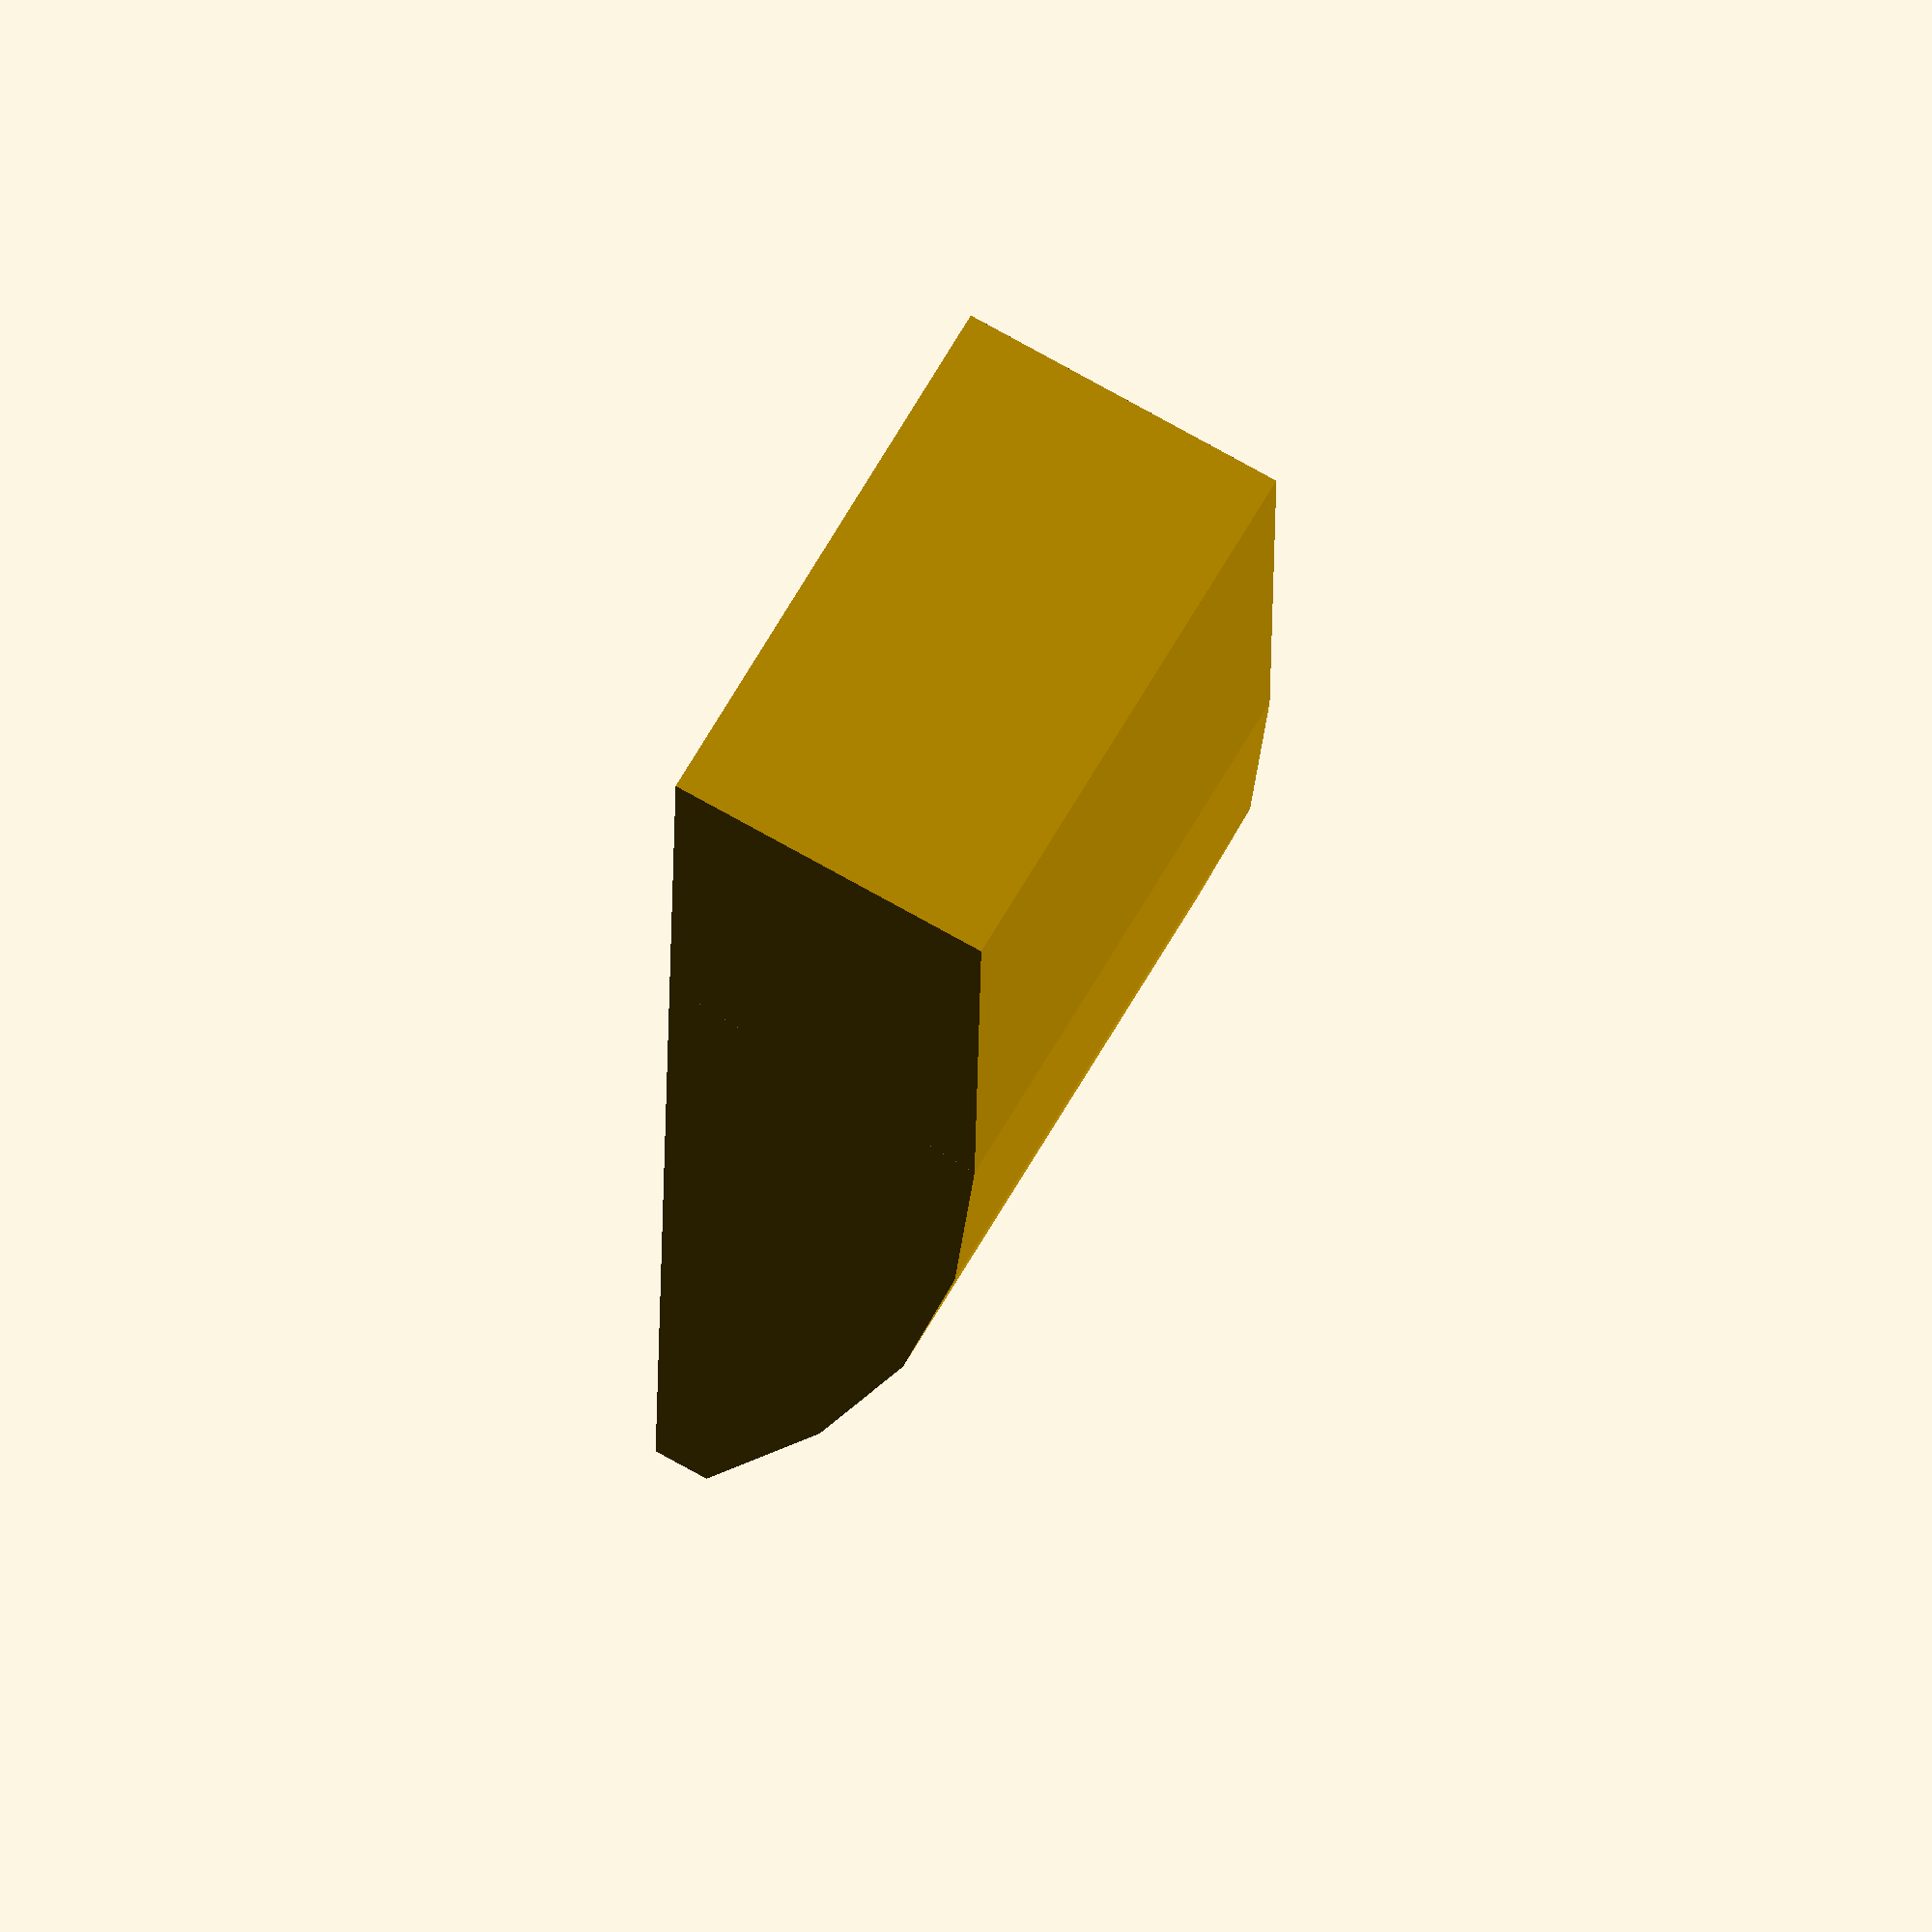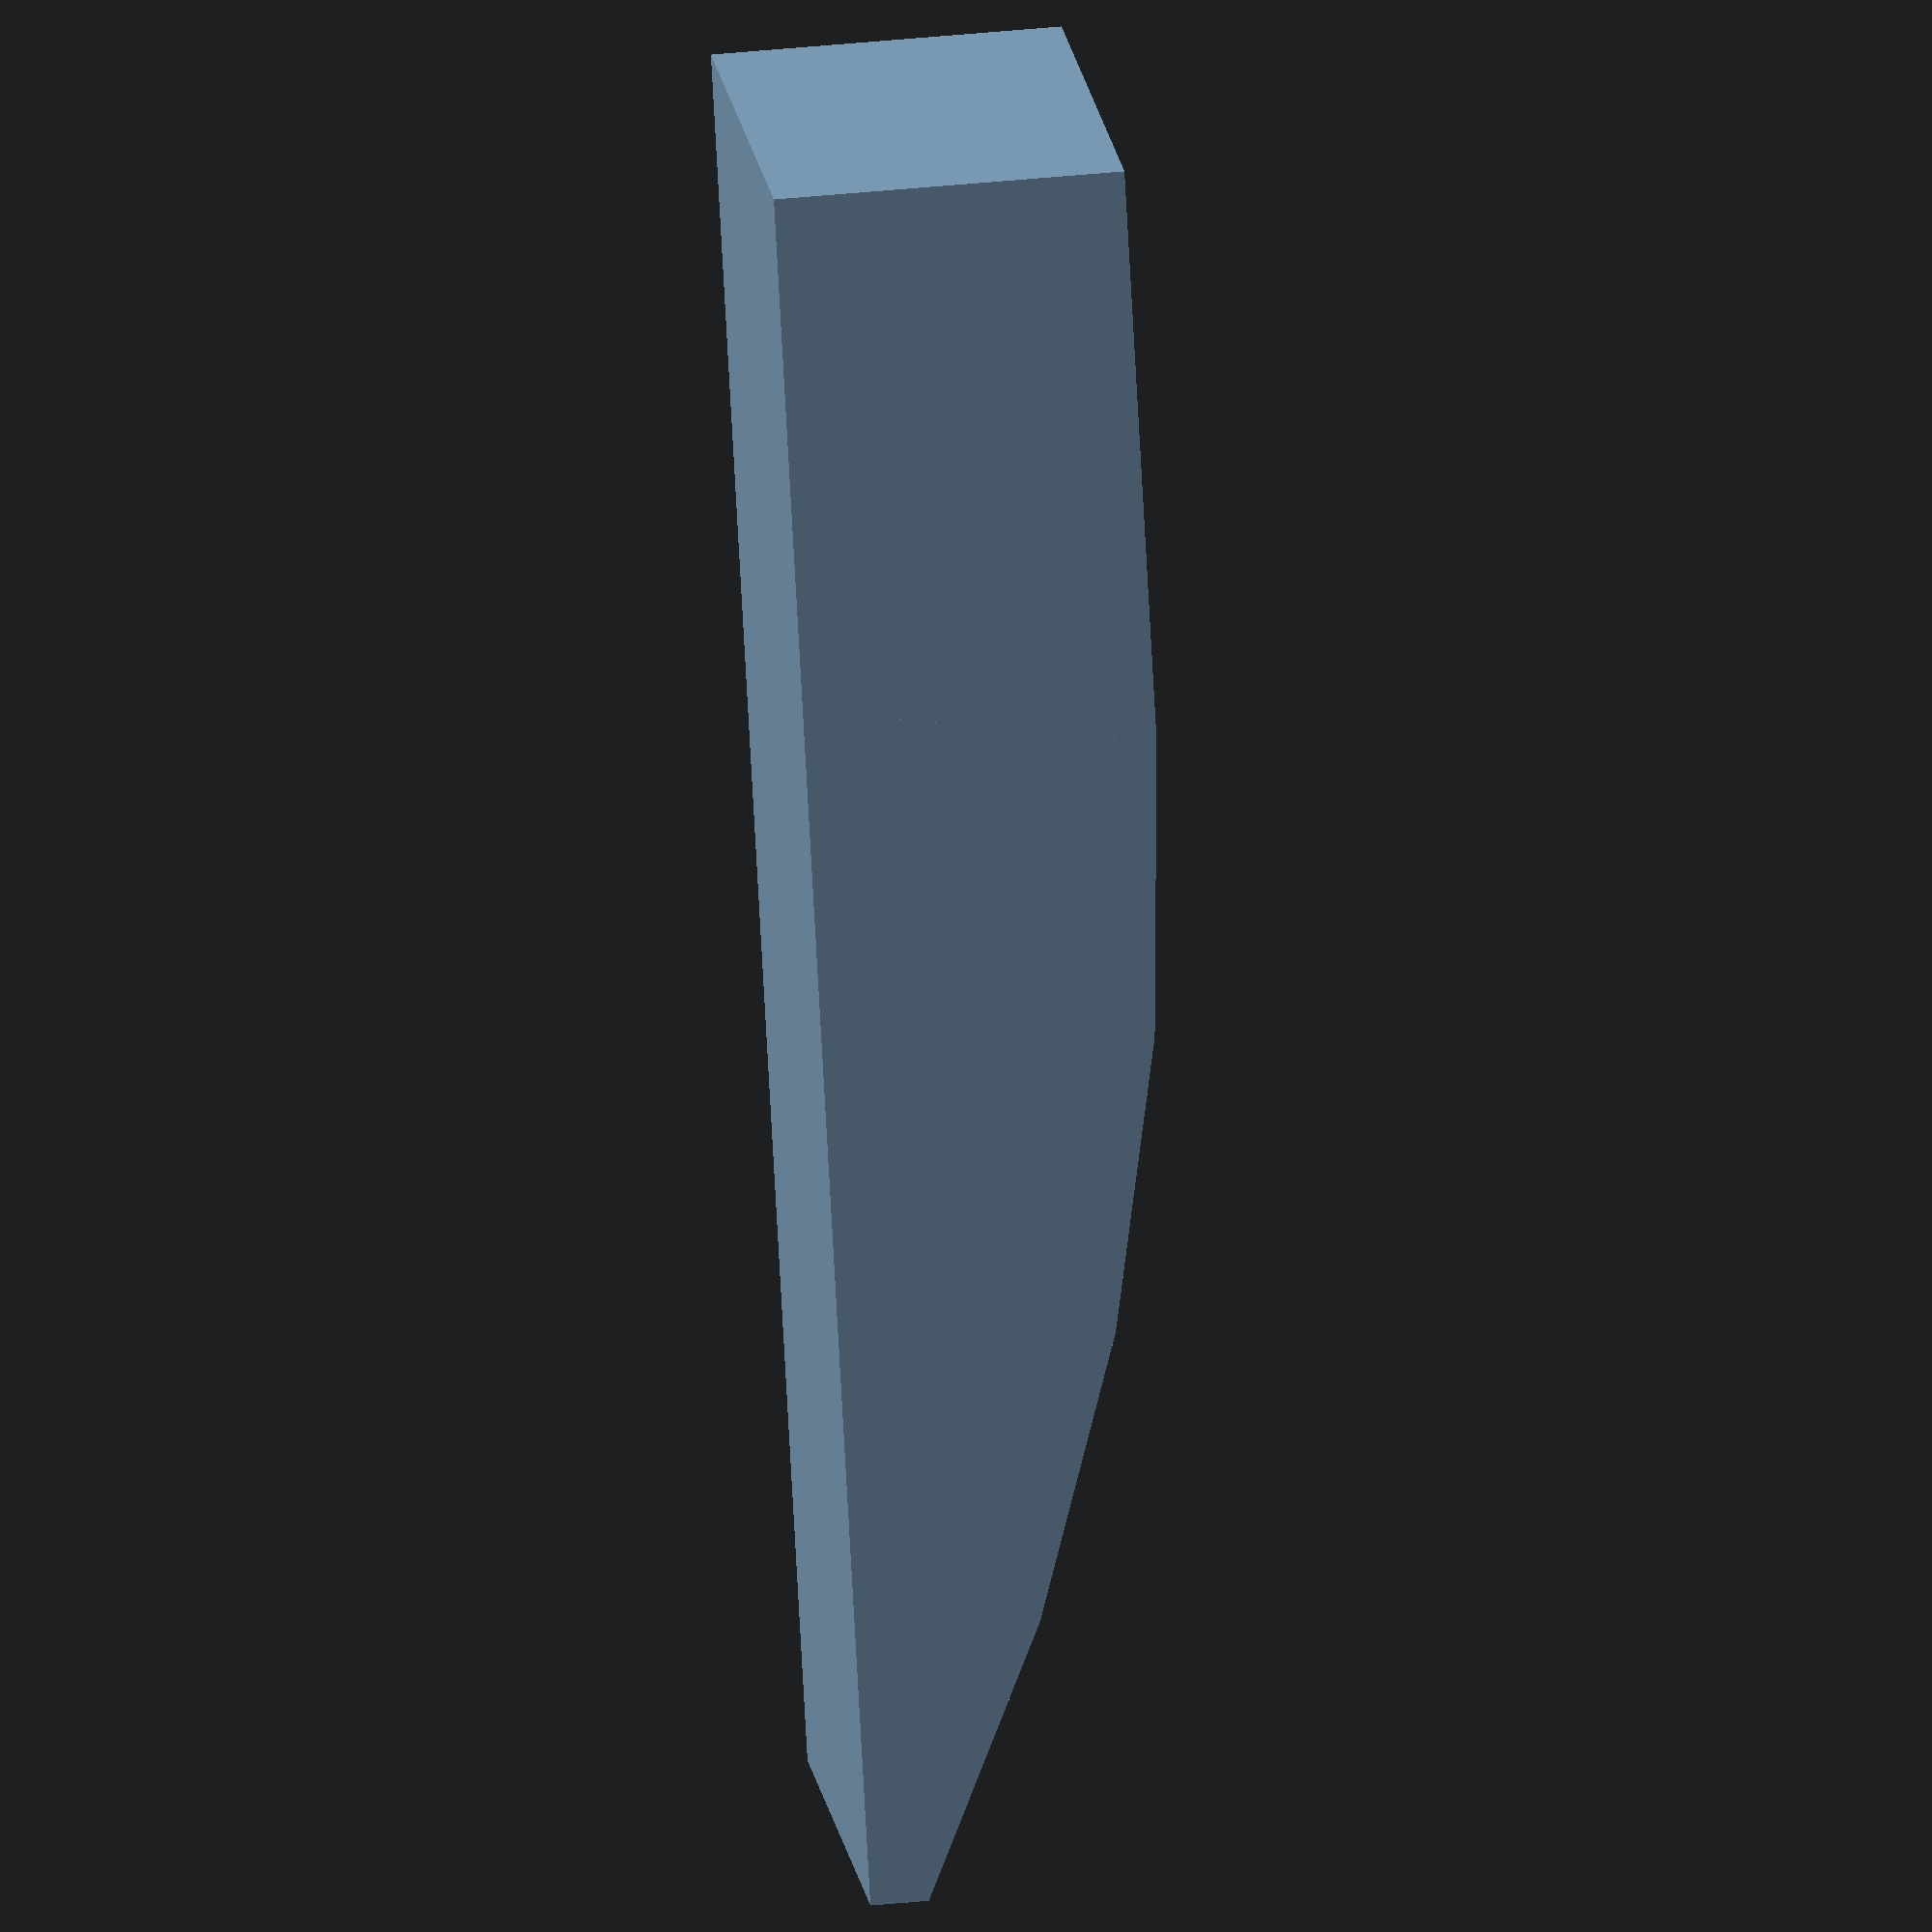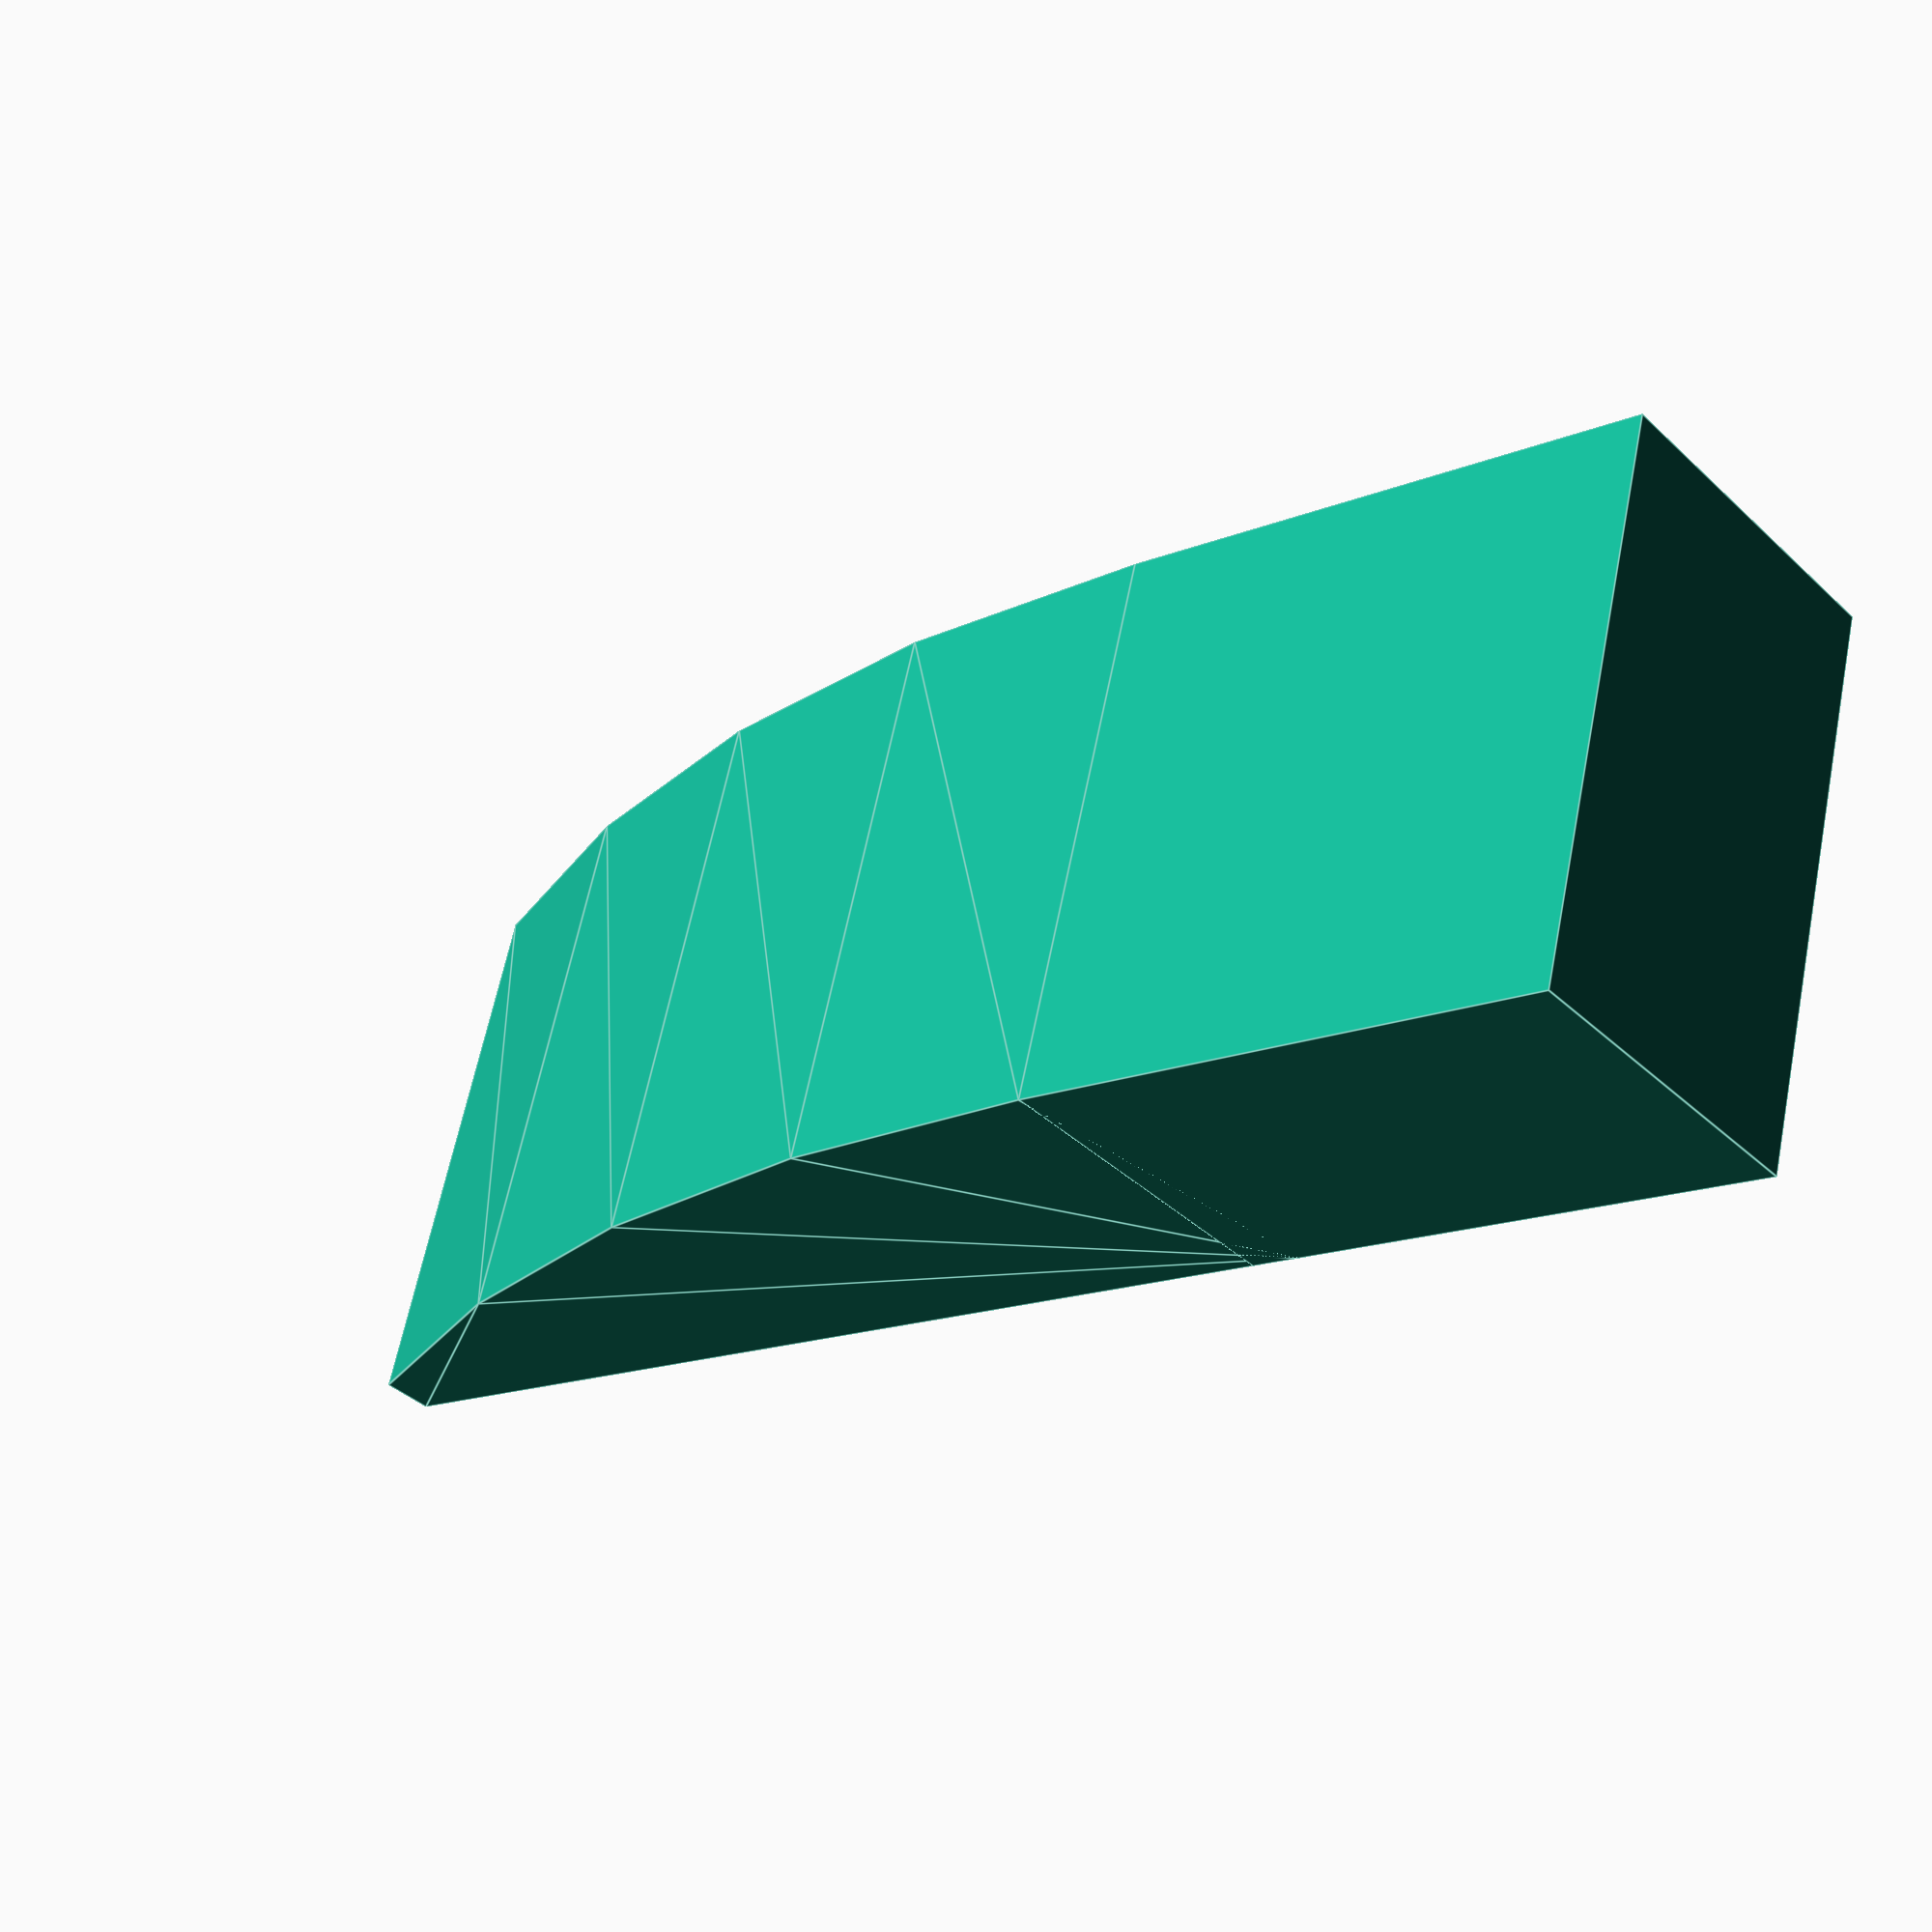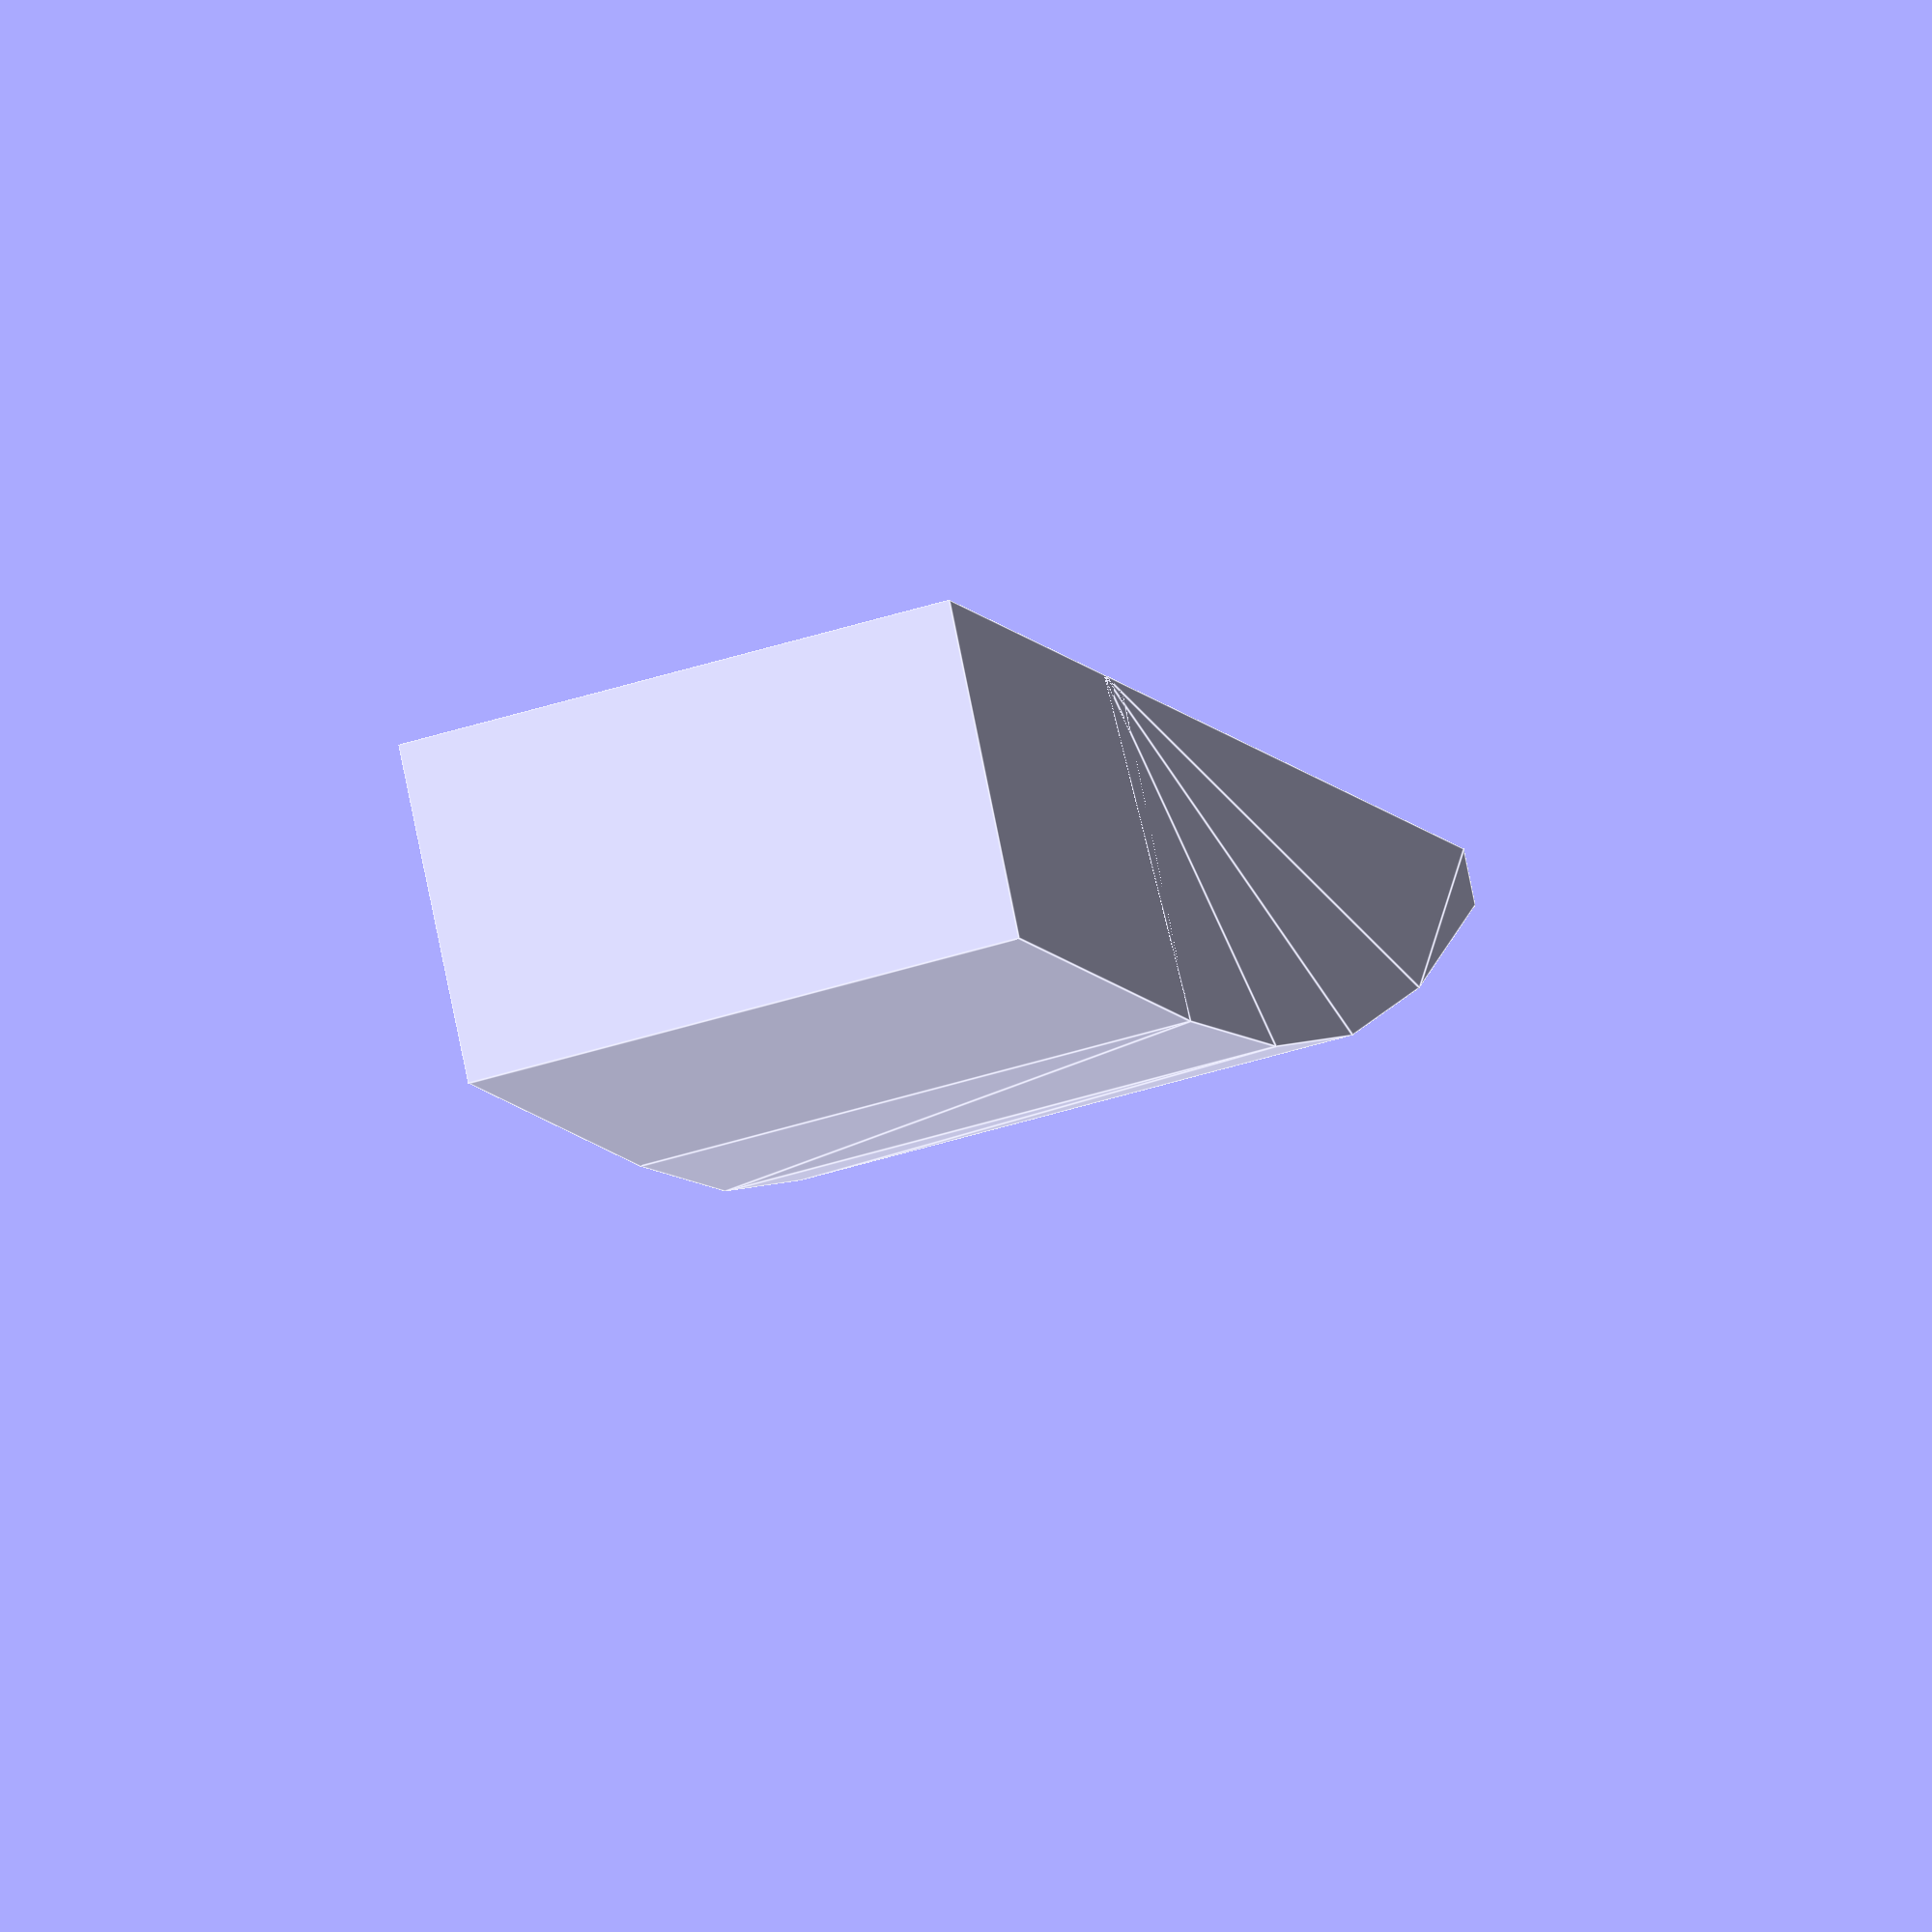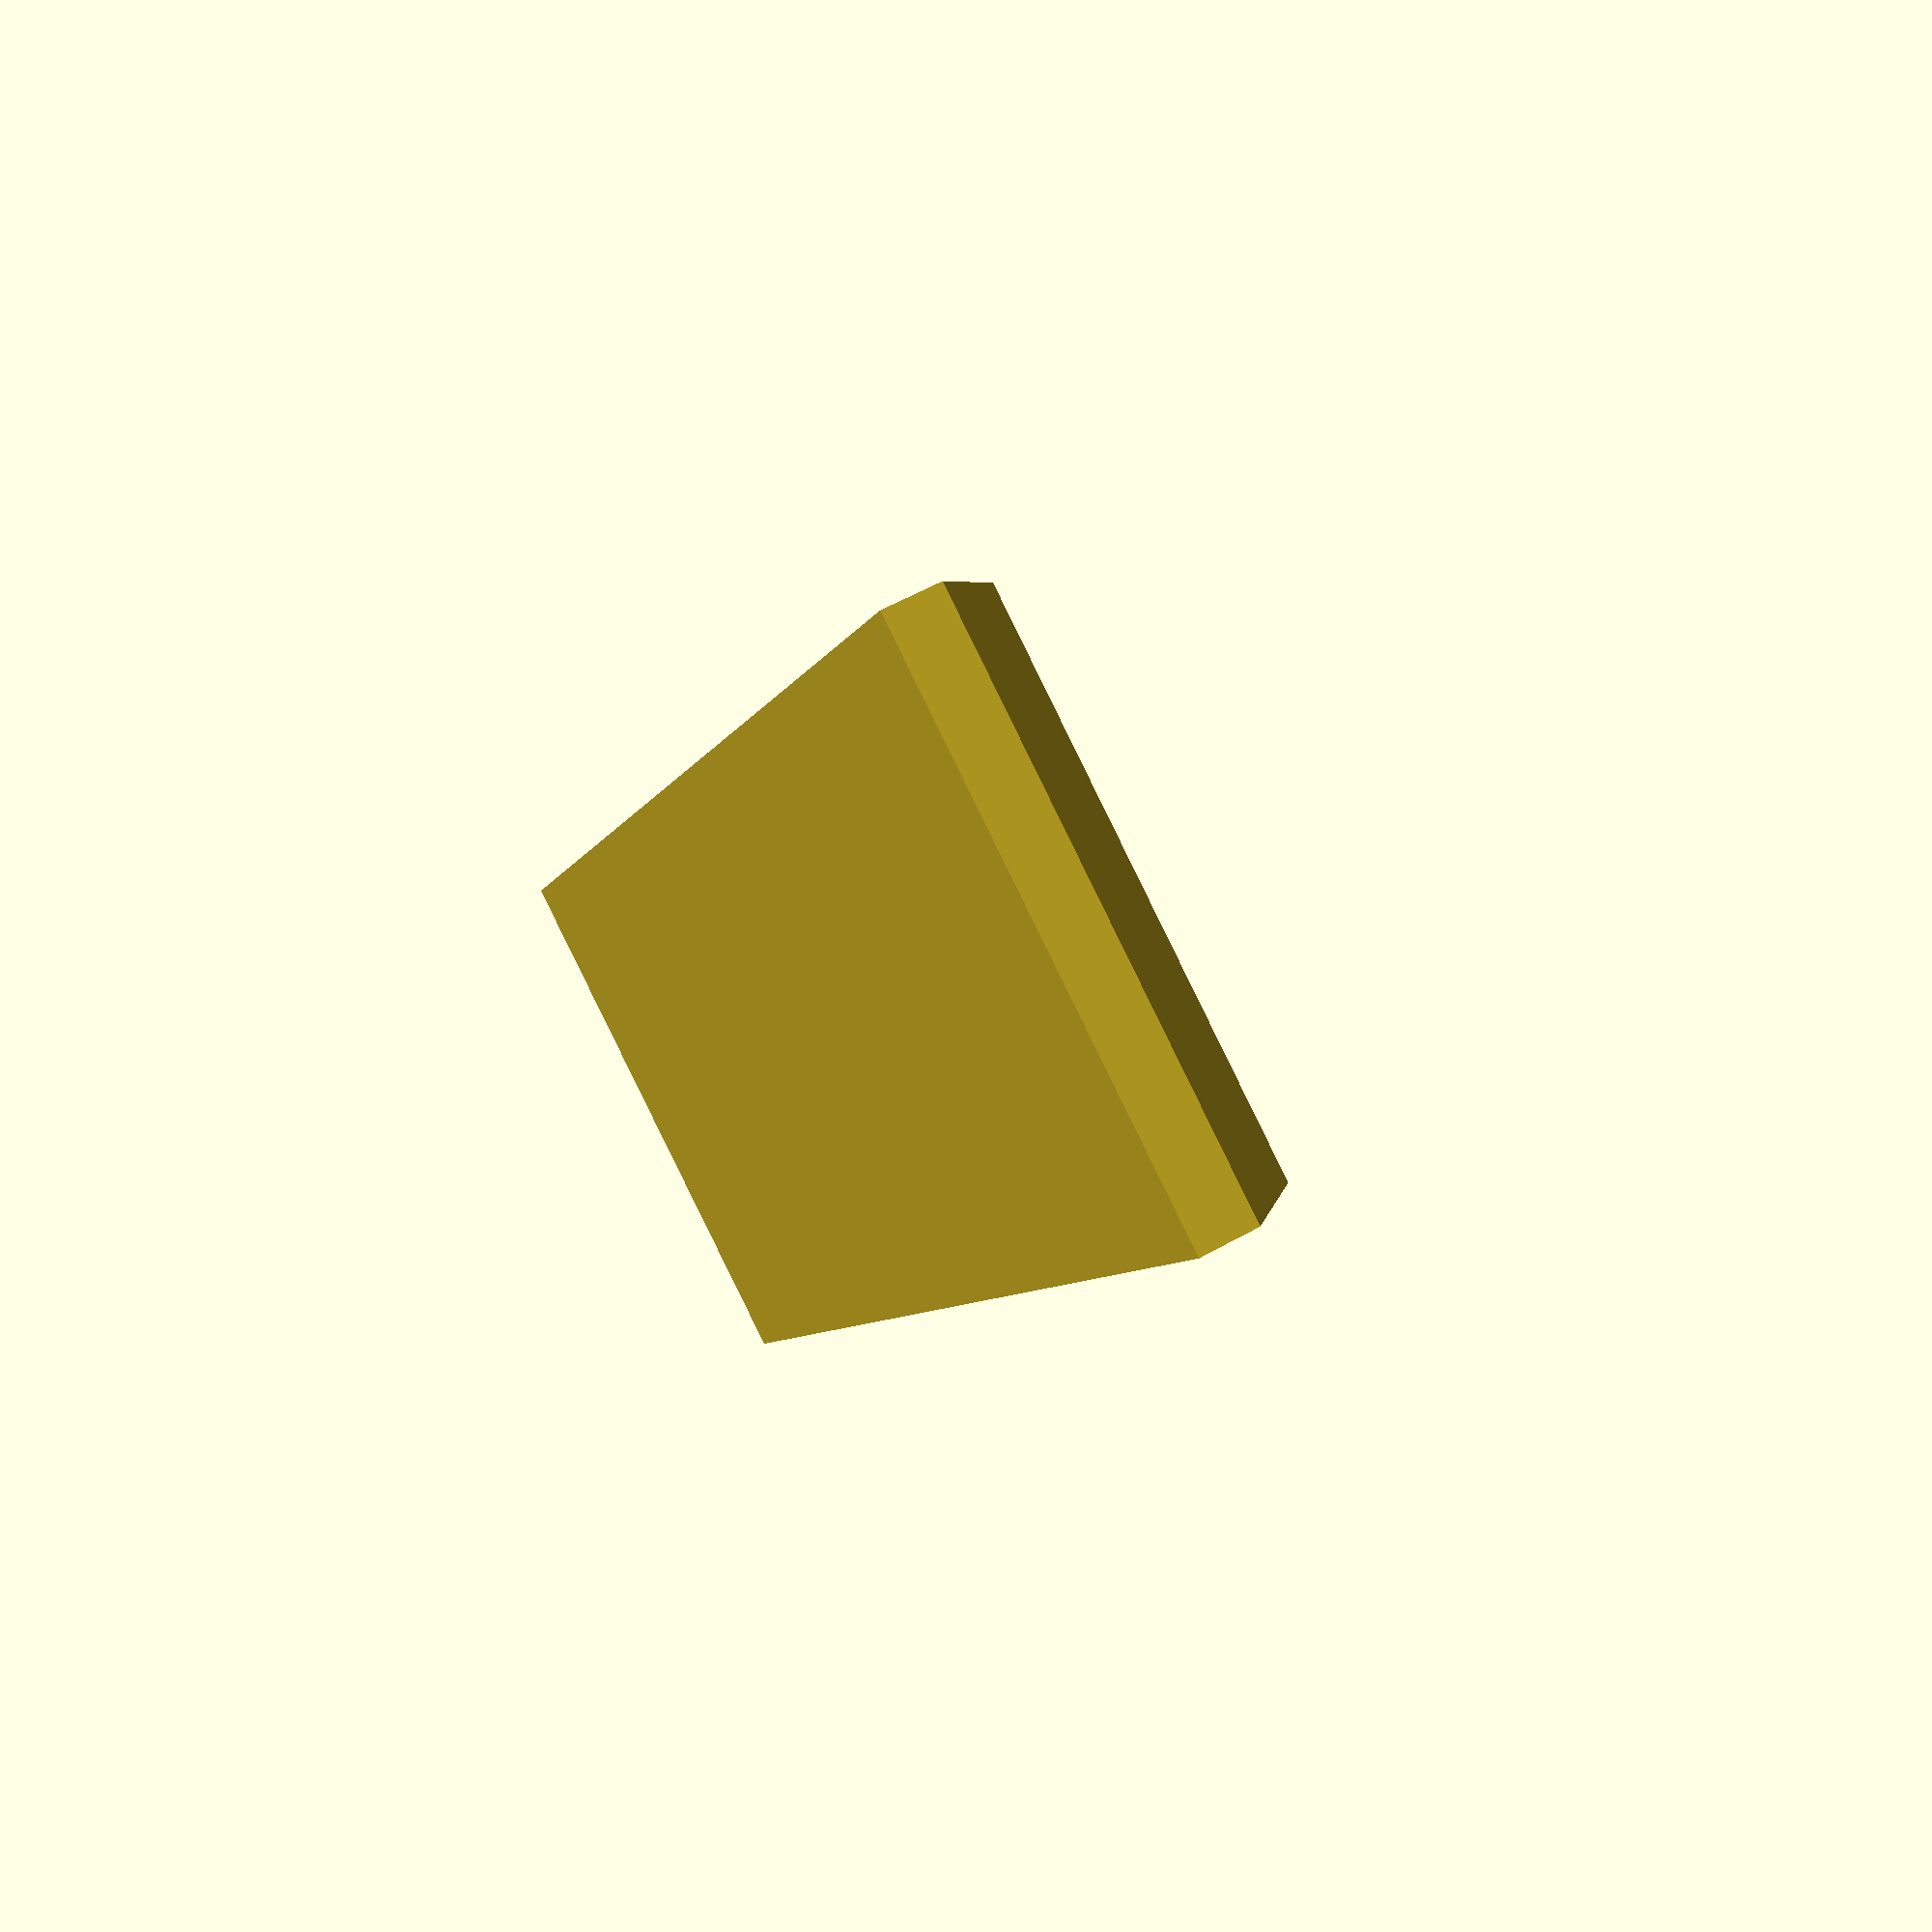
<openscad>
// brick 2x6 bow

// external vars #########################

ext_scale = 1.0;
ext_fn = 12;

// part ##################################

module brick_2x6_bow(m_scale=ext_scale,m_fn=ext_fn) {
    //
    hyp_bow = sqrt(425);
    r_bow = (hyp_bow/2)/(5/hyp_bow);
    u_bow = r_bow-6;
    ang_bow = (90-acos(5/hyp_bow))*2;
    echo (ang_bow);
    div = 4;

    pts_bow_b = [[20,1],[20,0],[-1,0],[0,6]];
    pts_bow_a = [for (i=[1:div-1]) let (ang = 90-(ang_bow/div)*i) [cos(ang)*r_bow,sin(ang)*r_bow-u_bow]];
    pts_bow = concat(pts_bow_b,pts_bow_a);
    //
    scale([m_scale,m_scale,m_scale])
    union() {
      translate([-5,-5,0]) cube([10,10,6]);
      translate([5,5,0]) rotate([90,0,0]) linear_extrude(height=10) polygon(pts_bow);
    }
}

brick_2x6_bow();

</openscad>
<views>
elev=291.0 azim=91.3 roll=300.1 proj=o view=wireframe
elev=138.4 azim=297.1 roll=276.9 proj=o view=solid
elev=217.4 azim=14.8 roll=140.2 proj=p view=edges
elev=282.0 azim=72.7 roll=348.6 proj=o view=edges
elev=302.0 azim=241.4 roll=239.8 proj=p view=wireframe
</views>
